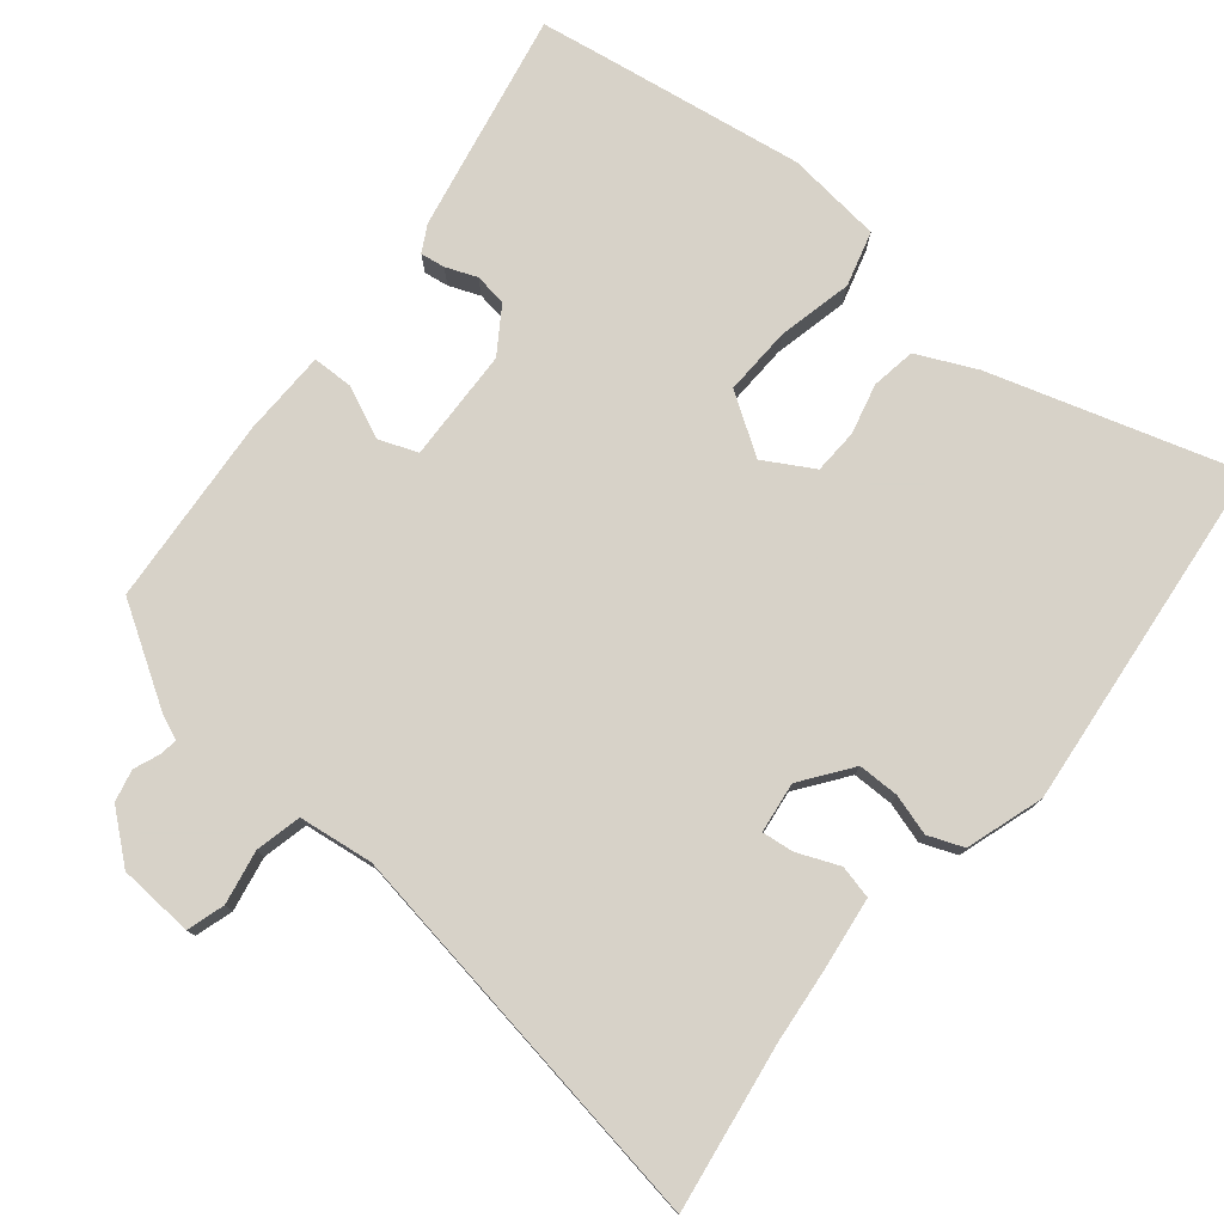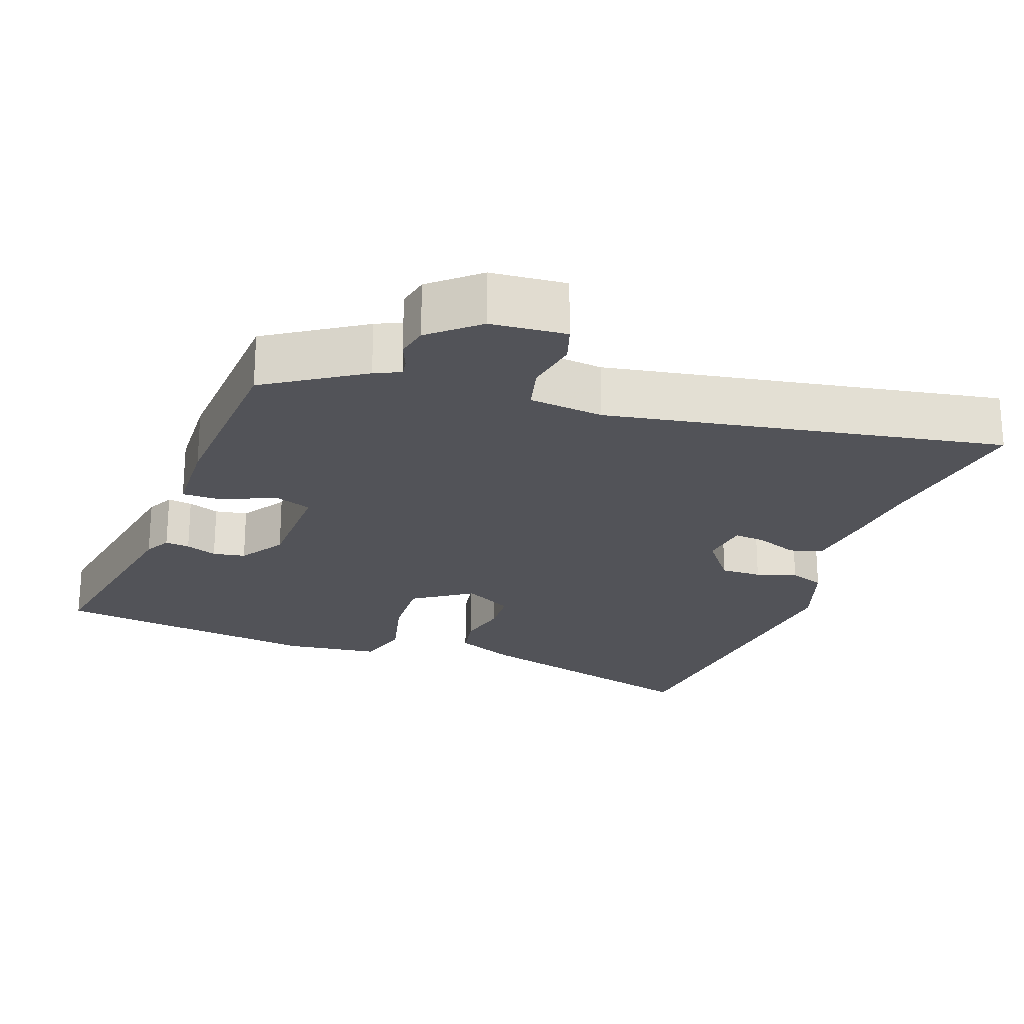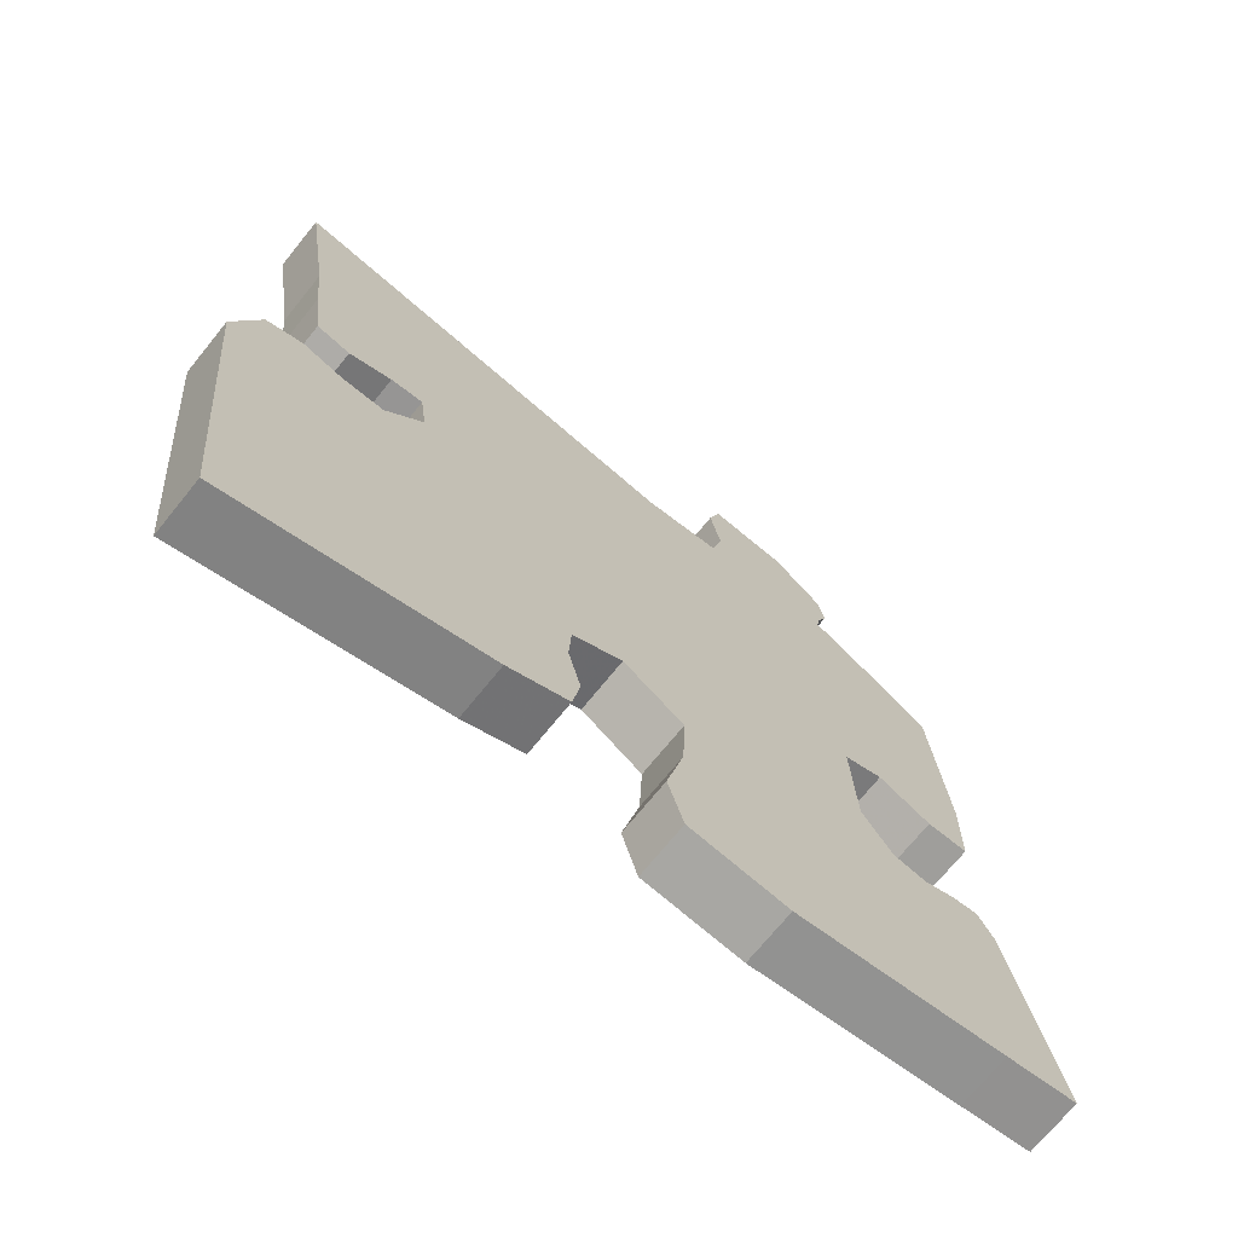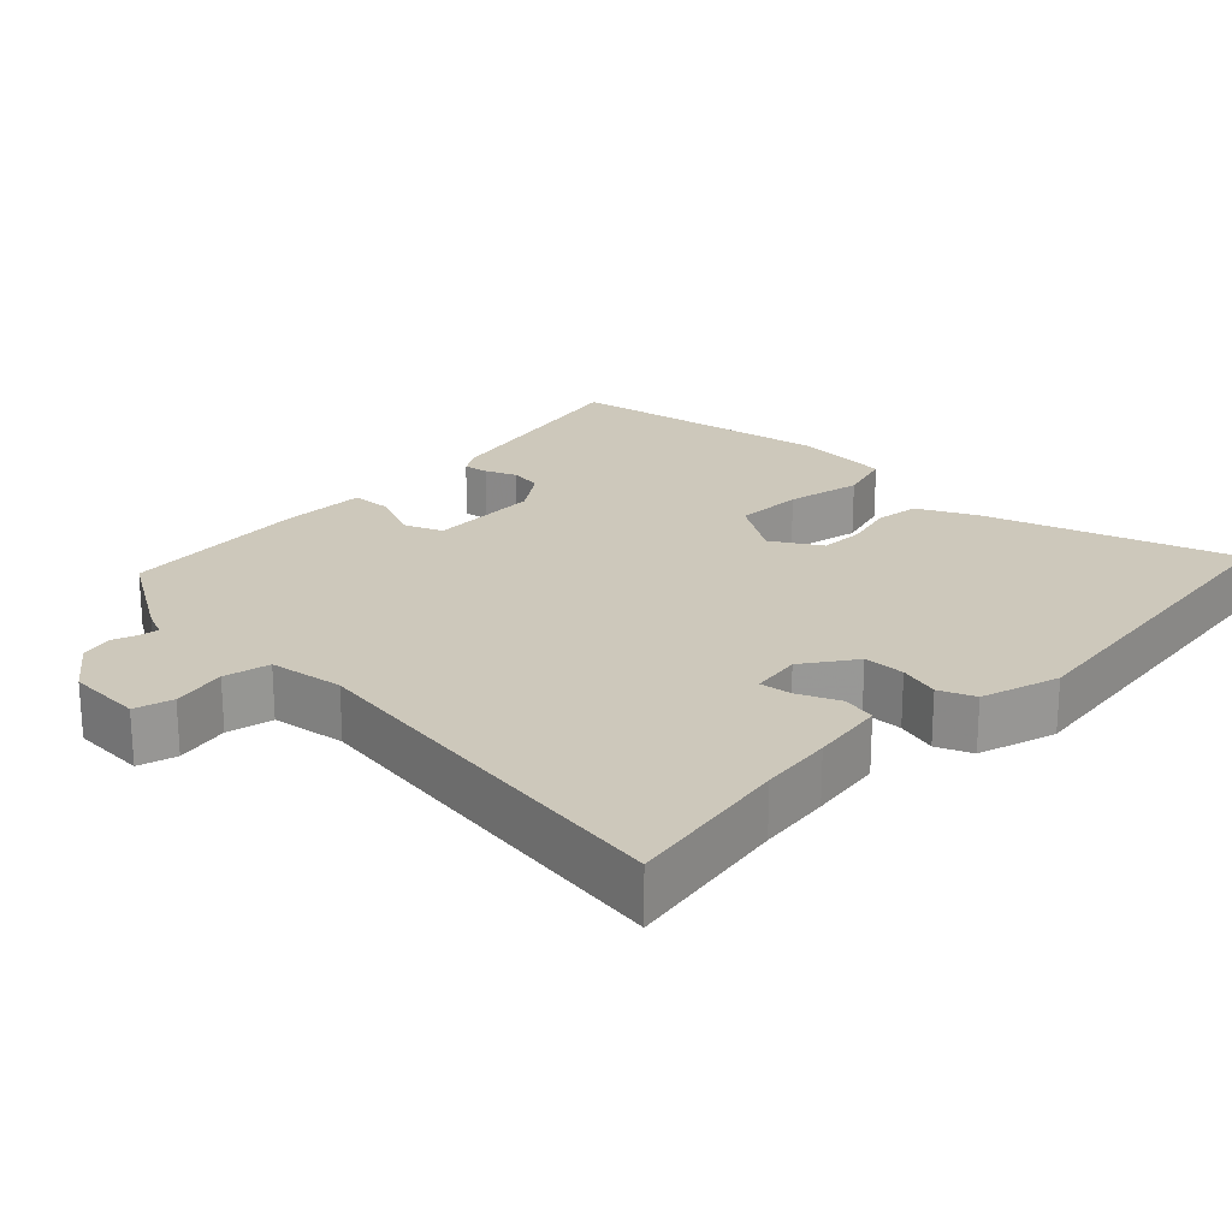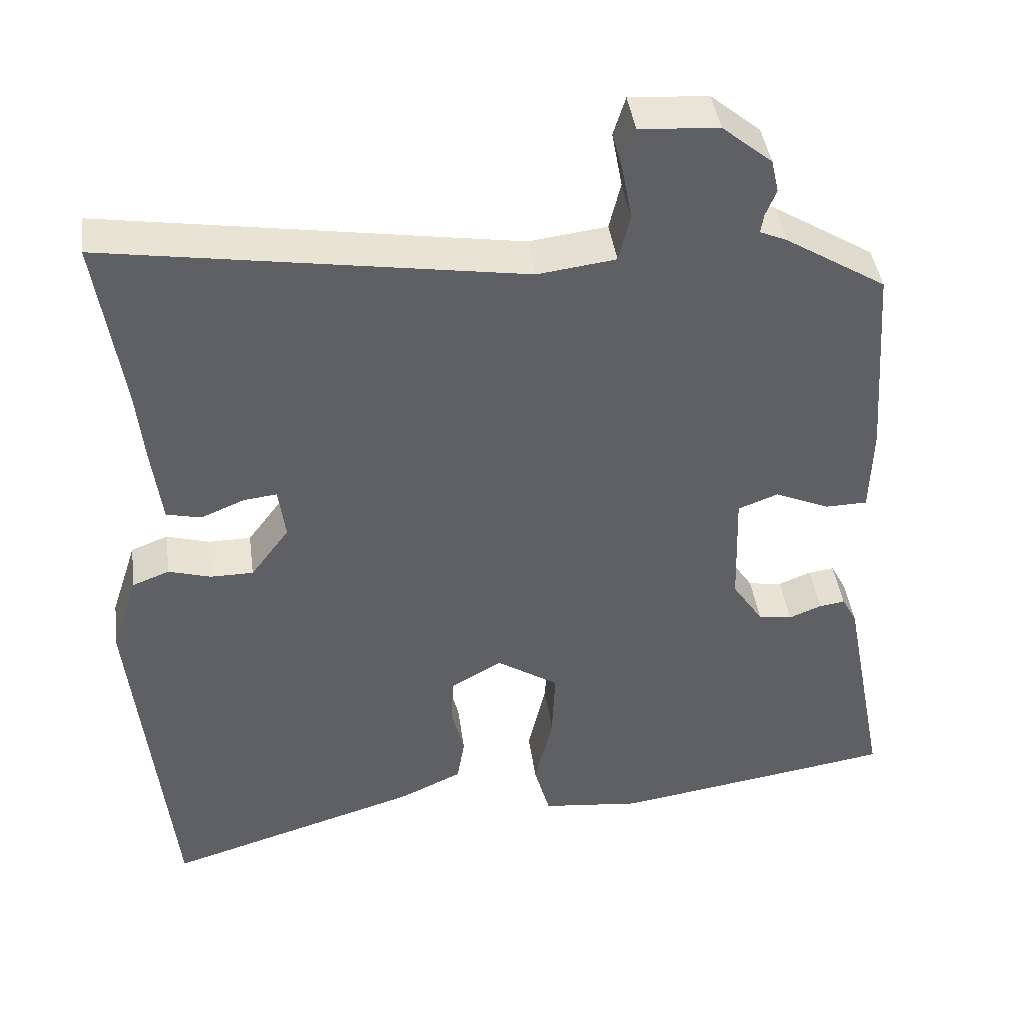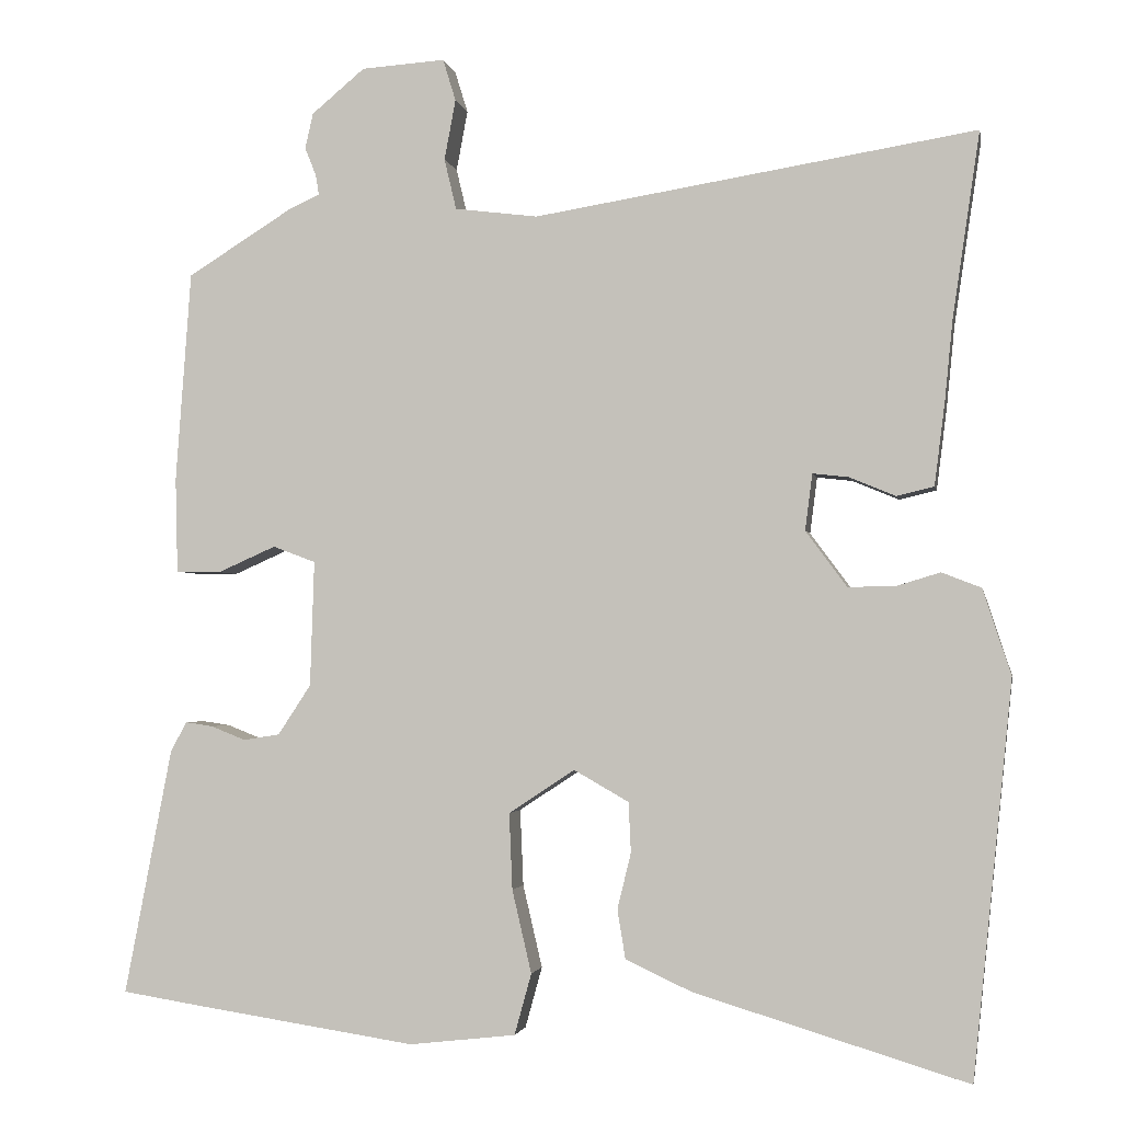
<metadata>
{"format":"obj","ext":"obj","renderer":"f3d","projection":"perspective","resolution":1024,"background":"white","views":[{"elev":77.4,"azim":39.1,"up":"+Y"},{"elev":-22.6,"azim":-19.1,"up":"+Y"},{"elev":-71.3,"azim":141.0,"up":"+Z"},{"elev":21.9,"azim":43.1,"up":"+Y"},{"elev":42.6,"azim":172.2,"up":"+Z"},{"elev":-2.3,"azim":10.4,"up":"+Z"}]}
</metadata>
<code>
v 0.496 0.07 -0.576
v 0.156 0.07 -0.473
v 0.074 0.07 -0.435
v 0.064 0.07 -0.374
v 0.081 0.07 -0.304
v 0.078 0.07 -0.242
v 0.01 0.07 -0.203
v -0.072 0.07 -0.257
v -0.068 0.07 -0.352
v -0.044 0.07 -0.455
v -0.065 0.07 -0.531
v -0.197 0.07 -0.546
v -0.476 0.07 -0.504
v -0.571 0.07 -0.489
v -0.512 0.07 -0.183
v -0.492 0.07 -0.146
v -0.458 0.07 -0.151
v -0.415 0.07 -0.168
v -0.37 0.07 -0.161
v -0.329 0.07 -0.099
v -0.324 0.07 0.057
v -0.377 0.07 0.077
v -0.449 0.07 0.045
v -0.505 0.07 0.046
v -0.508 0.07 0.164
v -0.489 0.07 0.426
v -0.356 0.07 0.509
v -0.32 0.07 0.525
v -0.324 0.07 0.55
v -0.338 0.07 0.585
v -0.328 0.07 0.629
v -0.262 0.07 0.684
v -0.158 0.07 0.691
v -0.142 0.07 0.639
v -0.156 0.07 0.564
v -0.141 0.07 0.501
v -0.038 0.07 0.488
v 0.511 0.07 0.577
v 0.477 0.07 0.347
v 0.467 0.07 0.246
v 0.454 0.07 0.143
v 0.408 0.07 0.132
v 0.35 0.07 0.156
v 0.306 0.07 0.161
v 0.297 0.07 0.091
v 0.348 0.07 0.022
v 0.405 0.07 0.022
v 0.461 0.07 0.039
v 0.51 0.07 0.02
v 0.545 0.07 -0.087
v 0.496 0 -0.576
v 0.156 0 -0.473
v 0.074 0 -0.435
v 0.064 0 -0.374
v 0.081 0 -0.304
v 0.078 0 -0.242
v 0.01 0 -0.203
v -0.072 0 -0.257
v -0.068 0 -0.352
v -0.044 0 -0.455
v -0.065 0 -0.531
v -0.197 0 -0.546
v -0.476 0 -0.504
v -0.571 0 -0.489
v -0.512 0 -0.183
v -0.492 0 -0.146
v -0.458 0 -0.151
v -0.415 0 -0.168
v -0.37 0 -0.161
v -0.329 0 -0.099
v -0.324 0 0.057
v -0.377 0 0.077
v -0.449 0 0.045
v -0.505 0 0.046
v -0.508 0 0.164
v -0.489 0 0.426
v -0.356 0 0.509
v -0.32 0 0.525
v -0.324 0 0.55
v -0.338 0 0.585
v -0.328 0 0.629
v -0.262 0 0.684
v -0.158 0 0.691
v -0.142 0 0.639
v -0.156 0 0.564
v -0.141 0 0.501
v -0.038 0 0.488
v 0.511 0 0.577
v 0.477 0 0.347
v 0.467 0 0.246
v 0.454 0 0.143
v 0.408 0 0.132
v 0.35 0 0.156
v 0.306 0 0.161
v 0.297 0 0.091
v 0.348 0 0.022
v 0.405 0 0.022
v 0.461 0 0.039
v 0.51 0 0.02
v 0.545 0 -0.087
f 47 48 49 50
f 46 47 50 1
f 45 46 1 2
f 44 45 2 3
f 40 41 42 43
f 39 40 43 44
f 37 38 39 44
f 36 37 44
f 32 33 34 35
f 32 35 36
f 29 30 31 32
f 28 29 32 36
f 22 23 24 25
f 21 22 25 26
f 15 16 17 18
f 13 14 15 18
f 13 18 19
f 12 13 19 20
f 9 10 11 12
f 8 9 12 20
f 44 3 4 5
f 44 5 6
f 36 44 6 7
f 21 26 27 28
f 21 28 36 7
f 7 8 20 21
f 100 99 98 97
f 51 100 97 96
f 52 51 96 95
f 53 52 95 94
f 93 92 91 90
f 94 93 90 89
f 94 89 88 87
f 94 87 86
f 85 84 83 82
f 86 85 82
f 82 81 80 79
f 86 82 79 78
f 75 74 73 72
f 76 75 72 71
f 68 67 66 65
f 68 65 64 63
f 69 68 63
f 70 69 63 62
f 62 61 60 59
f 70 62 59 58
f 55 54 53 94
f 56 55 94
f 57 56 94 86
f 78 77 76 71
f 57 86 78 71
f 71 70 58 57
f 1 51 52 2
f 2 52 53 3
f 3 53 54 4
f 4 54 55 5
f 5 55 56 6
f 6 56 57 7
f 7 57 58 8
f 8 58 59 9
f 9 59 60 10
f 10 60 61 11
f 11 61 62 12
f 12 62 63 13
f 13 63 64 14
f 14 64 65 15
f 15 65 66 16
f 16 66 67 17
f 17 67 68 18
f 18 68 69 19
f 19 69 70 20
f 20 70 71 21
f 21 71 72 22
f 22 72 73 23
f 23 73 74 24
f 24 74 75 25
f 25 75 76 26
f 26 76 77 27
f 27 77 78 28
f 28 78 79 29
f 29 79 80 30
f 30 80 81 31
f 31 81 82 32
f 32 82 83 33
f 33 83 84 34
f 34 84 85 35
f 35 85 86 36
f 36 86 87 37
f 37 87 88 38
f 38 88 89 39
f 39 89 90 40
f 40 90 91 41
f 41 91 92 42
f 42 92 93 43
f 43 93 94 44
f 44 94 95 45
f 45 95 96 46
f 46 96 97 47
f 47 97 98 48
f 48 98 99 49
f 49 99 100 50
f 50 100 51 1

</code>
